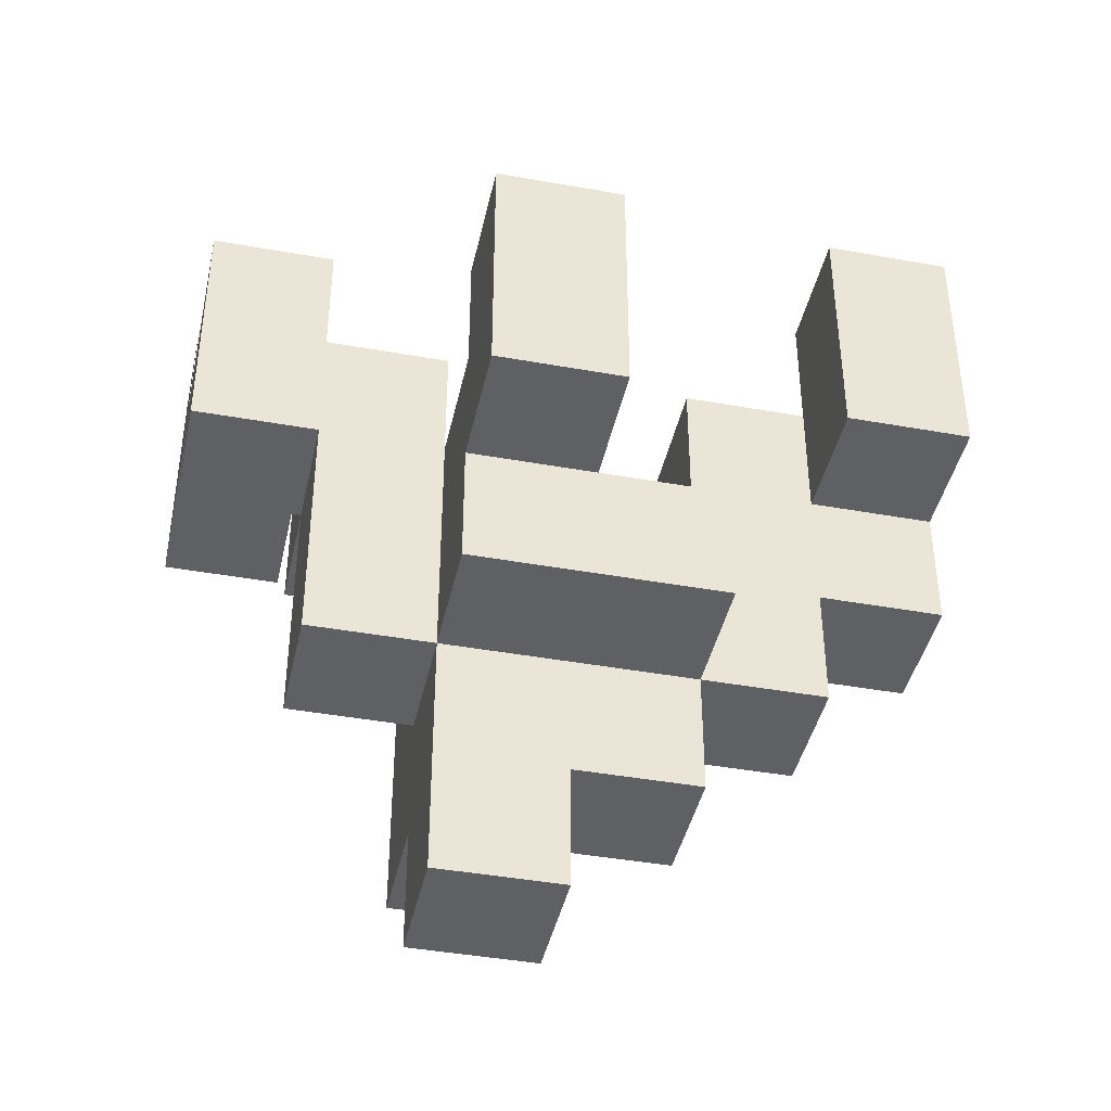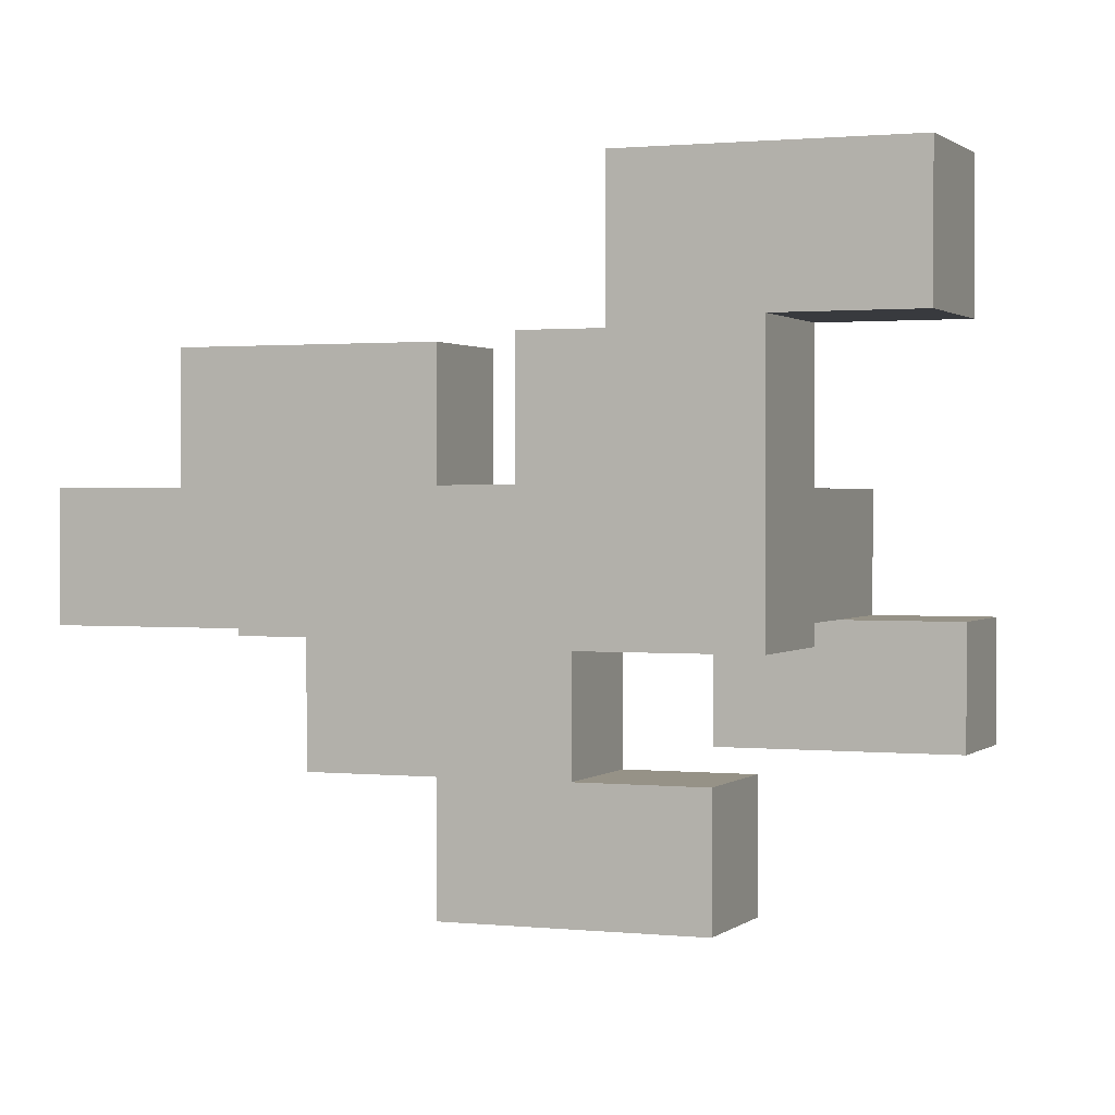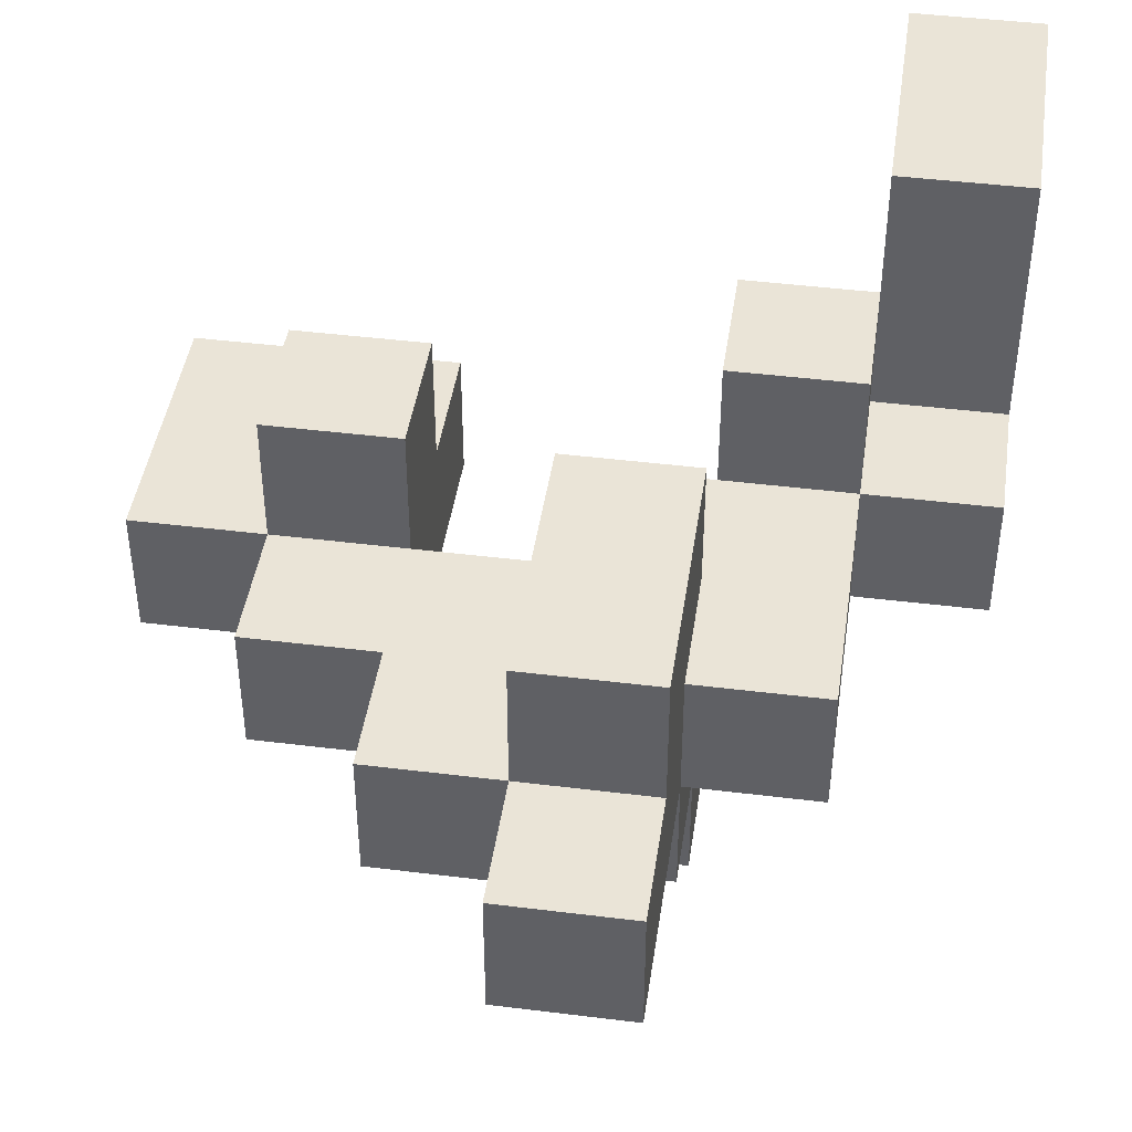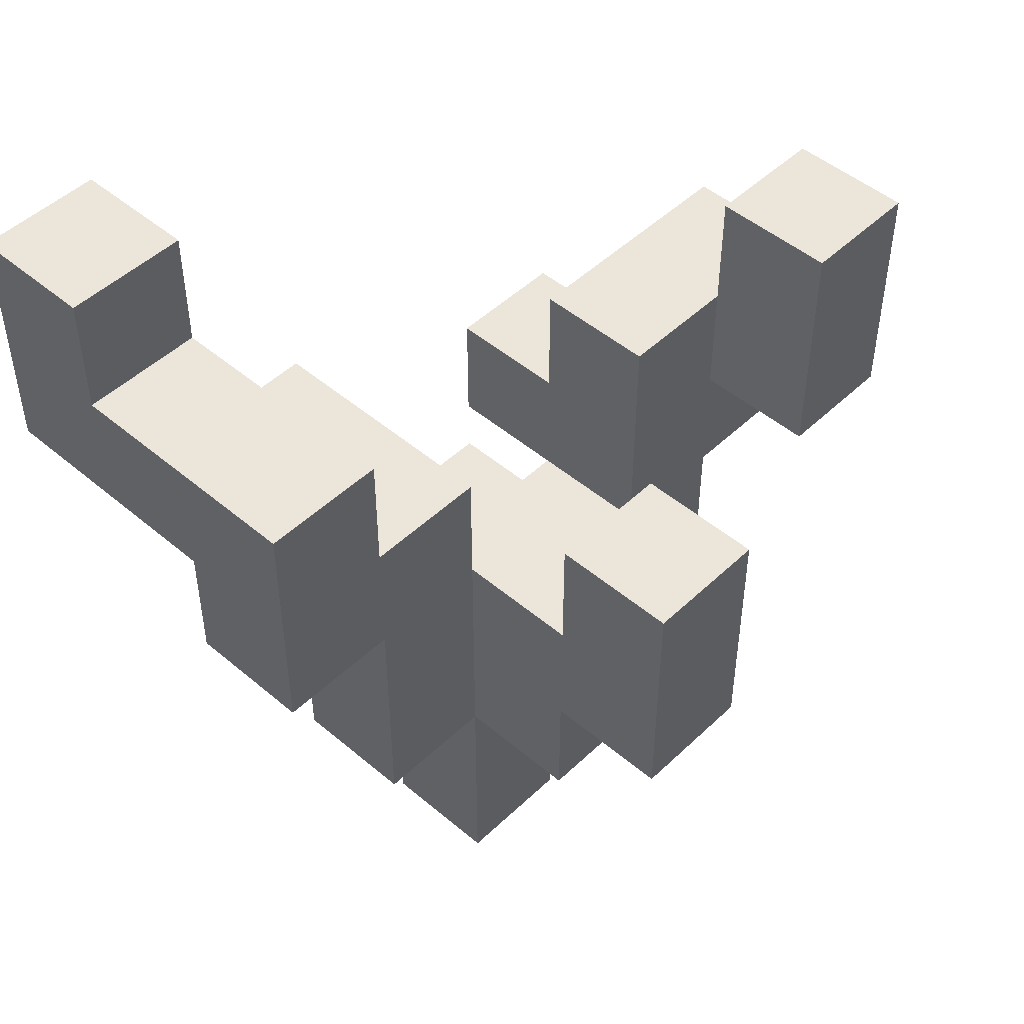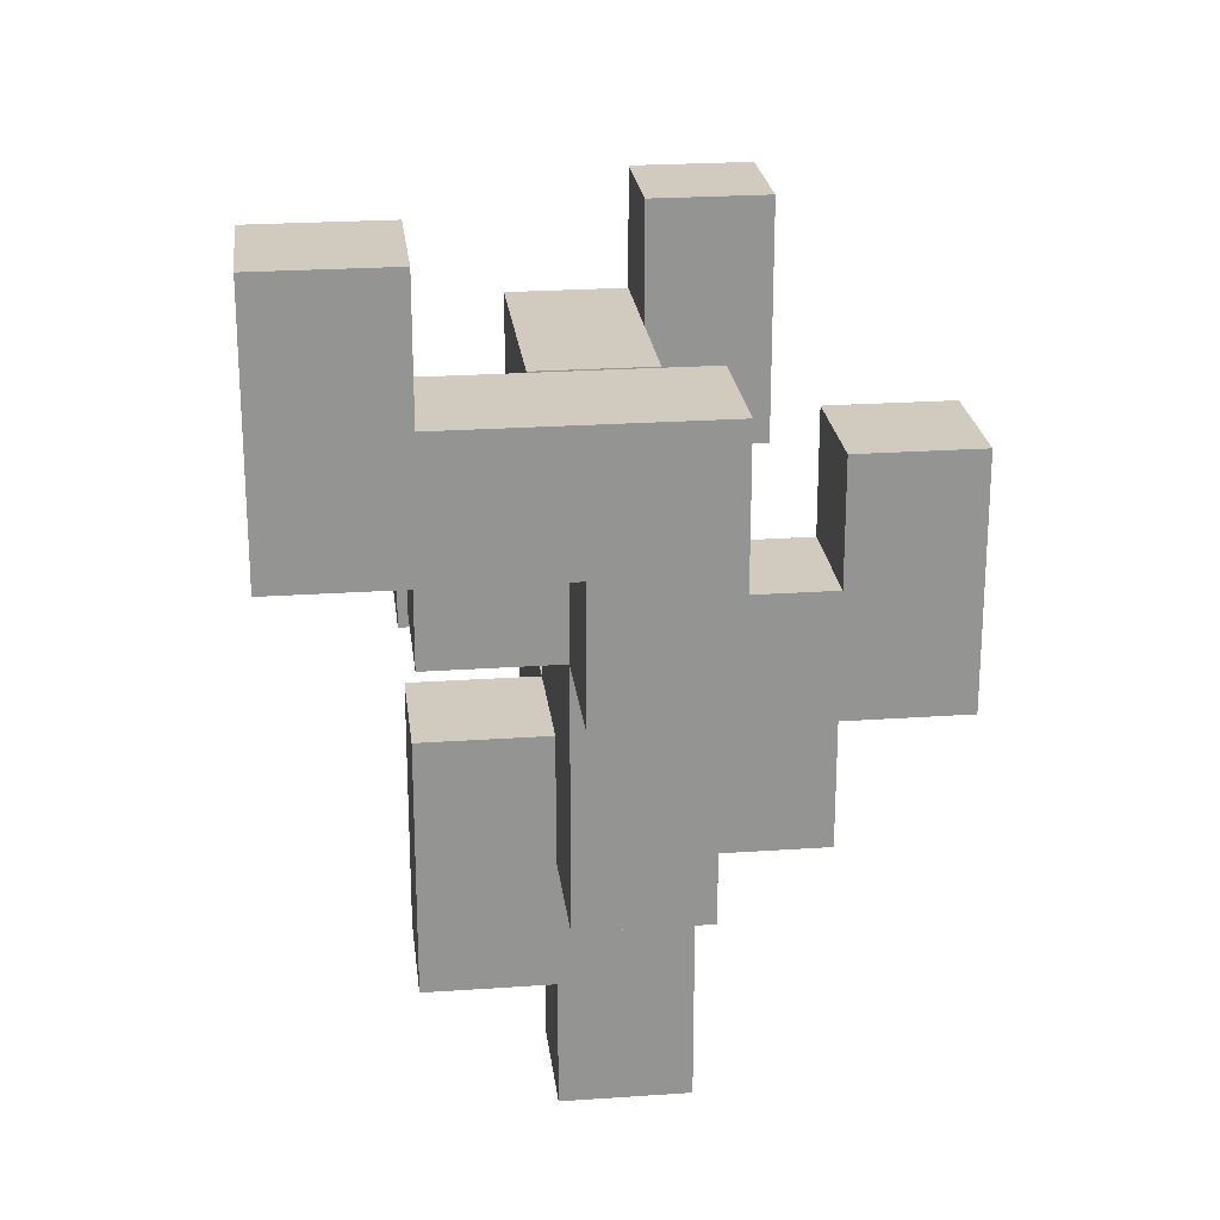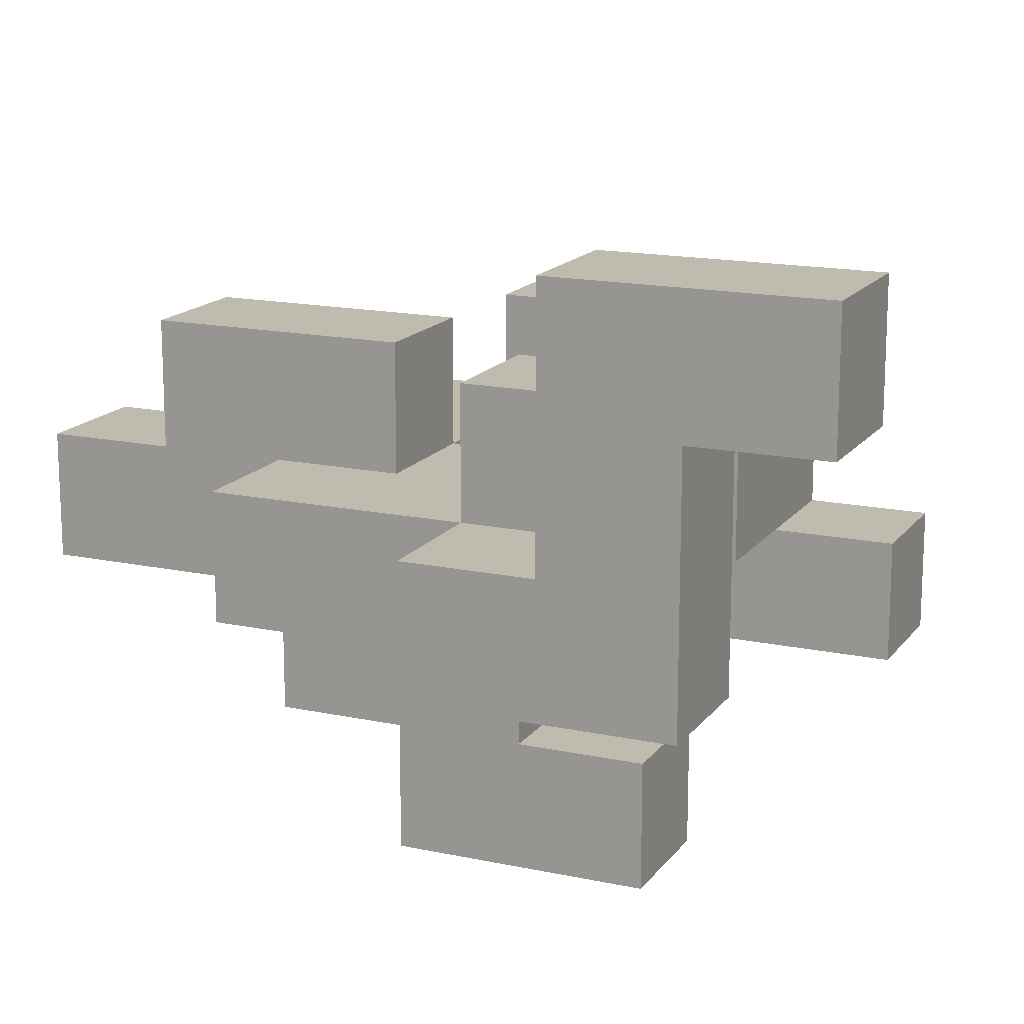
<metadata>
{"format":"obj","ext":"obj","renderer":"f3d","projection":"perspective","resolution":1024,"background":"white","views":[{"elev":-42.1,"azim":167.8,"up":"+Y"},{"elev":1.1,"azim":111.7,"up":"+Z"},{"elev":43.9,"azim":8.3,"up":"+Z"},{"elev":48.4,"azim":133.4,"up":"+Y"},{"elev":23.4,"azim":83.3,"up":"+Y"},{"elev":15.9,"azim":114.0,"up":"+Z"}]}
</metadata>
<code>
o
v -0.7 0.8 -0.2
v -0.7 0.8 -0.3
v -0.7 0.9 -0.2
v -0.7 0.9 -0.3
v -0.7 0.9 -0.4
v -0.7 1 -0.2
v -0.7 1 -0.3
v -0.7 1 -0.4
v -0.7 1.1 -0.3
v -0.7 1.1 -0.4
v -0.6 0.7 -0.2
v -0.6 0.7 -0.3
v -0.6 0.8 -0.1
v -0.6 0.8 -0.2
v -0.6 0.8 -0.3
v -0.6 0.9 -0.1
v -0.6 0.9 -0.2
v -0.5 0.6 -0.2
v -0.5 0.6 -0.3
v -0.5 0.7 -0.2
v -0.5 0.7 -0.3
v -0.5 0.7 -0.4
v -0.5 0.8 -0.3
v -0.5 0.8 -0.4
v -0.4 0.5 -0.2
v -0.4 0.5 -0.3
v -0.4 0.6 -0.1
v -0.4 0.6 -0.2
v -0.4 0.6 -0.3
v -0.4 0.7 -0.2
v -0.4 0.8 -0.1
v -0.4 0.8 -0.2
v -0.4 0.8 -0.3
v -0.4 0.8 -0.4
v -0.4 0.8 -0.5
v -0.4 0.9 -0.2
v -0.4 0.9 -0.3
v -0.4 0.9 -0.4
v -0.4 1 -0.4
v -0.4 1 -0.5
v -0.3 0.9 -0.1
v -0.3 0.9 -0.2
v -0.3 0.9 -0.3
v -0.3 1 -0.1
v -0.3 1 -0.2
v -0.3 1 -0.3
v -0.2 1 2.235e-08
v -0.2 1 -0.1
v -0.2 1 -0.2
v -0.2 1 -0.3
v -0.2 1.1 2.235e-08
v -0.2 1.1 -0.1
v -0.2 1.1 -0.3
v -0.2 1.2 2.235e-08
v -0.2 1.2 -0.1
v -0.6 0.9 -0.3
v -0.6 0.9 -0.4
v -0.6 1 -0.3
v -0.6 1 -0.4
v -0.6 1.1 -0.3
v -0.6 1.1 -0.4
v -0.5 0.8 -0.1
v -0.5 0.8 -0.2
v -0.5 0.8 -0.3
v -0.5 0.9 -0.1
v -0.5 0.9 -0.2
v -0.5 0.9 -0.3
v -0.5 1 -0.2
v -0.5 1 -0.3
v -0.3 0.5 -0.2
v -0.3 0.5 -0.3
v -0.3 0.6 -0.1
v -0.3 0.6 -0.2
v -0.3 0.6 -0.3
v -0.3 0.7 -0.2
v -0.3 0.7 -0.3
v -0.3 0.7 -0.4
v -0.3 0.8 -0.1
v -0.3 0.8 -0.2
v -0.3 0.8 -0.3
v -0.3 0.8 -0.4
v -0.3 0.8 -0.5
v -0.3 0.9 -0.3
v -0.3 0.9 -0.4
v -0.3 1 -0.4
v -0.3 1 -0.5
v -0.2 0.7 -0.2
v -0.2 0.7 -0.3
v -0.2 0.8 -0.2
v -0.2 0.8 -0.3
v -0.2 0.9 -0.1
v -0.2 0.9 -0.2
v -0.2 0.9 -0.3
v -0.2 1 -0.1
v -0.2 1 -0.2
v -0.1 0.9 -0.2
v -0.1 0.9 -0.3
v -0.1 1 2.235e-08
v -0.1 1 -0.1
v -0.1 1 -0.2
v -0.1 1 -0.3
v -0.1 1.1 2.235e-08
v -0.1 1.1 -0.1
v -0.1 1.1 -0.3
v -0.1 1.2 2.235e-08
v -0.1 1.2 -0.1
v -0.2 1 2.235e-08
v -0.2 1.1 2.235e-08
v -0.2 1.2 2.235e-08
v -0.1 1 2.235e-08
v -0.1 1.1 2.235e-08
v -0.1 1.2 2.235e-08
v -0.6 0.8 -0.1
v -0.6 0.9 -0.1
v -0.5 0.8 -0.1
v -0.5 0.9 -0.1
v -0.4 0.6 -0.1
v -0.4 0.8 -0.1
v -0.3 0.6 -0.1
v -0.3 0.8 -0.1
v -0.3 0.9 -0.1
v -0.3 1 -0.1
v -0.2 0.9 -0.1
v -0.2 1 -0.1
v -0.7 0.8 -0.2
v -0.7 0.9 -0.2
v -0.7 1 -0.2
v -0.6 0.7 -0.2
v -0.6 0.8 -0.2
v -0.6 0.9 -0.2
v -0.6 1 -0.2
v -0.5 0.6 -0.2
v -0.5 0.7 -0.2
v -0.5 0.8 -0.2
v -0.5 0.9 -0.2
v -0.5 1 -0.2
v -0.4 0.5 -0.2
v -0.4 0.6 -0.2
v -0.4 0.7 -0.2
v -0.4 0.8 -0.2
v -0.4 0.9 -0.2
v -0.3 0.5 -0.2
v -0.3 0.6 -0.2
v -0.3 0.7 -0.2
v -0.3 0.8 -0.2
v -0.3 0.9 -0.2
v -0.2 0.7 -0.2
v -0.2 0.8 -0.2
v -0.2 0.9 -0.2
v -0.2 1 -0.2
v -0.1 0.9 -0.2
v -0.1 1 -0.2
v -0.7 1 -0.3
v -0.7 1.1 -0.3
v -0.6 1 -0.3
v -0.6 1.1 -0.3
v -0.4 0.9 -0.4
v -0.4 1 -0.4
v -0.3 0.9 -0.4
v -0.3 1 -0.4
v -0.2 1.1 -0.1
v -0.2 1.2 -0.1
v -0.1 1.1 -0.1
v -0.1 1.2 -0.1
v -0.7 0.8 -0.3
v -0.7 0.9 -0.3
v -0.6 0.7 -0.3
v -0.6 0.8 -0.3
v -0.6 0.9 -0.3
v -0.6 1 -0.3
v -0.5 0.6 -0.3
v -0.5 0.7 -0.3
v -0.5 0.8 -0.3
v -0.5 0.9 -0.3
v -0.5 1 -0.3
v -0.4 0.5 -0.3
v -0.4 0.6 -0.3
v -0.4 0.7 -0.3
v -0.3 0.5 -0.3
v -0.3 0.6 -0.3
v -0.3 0.7 -0.3
v -0.3 0.8 -0.3
v -0.3 0.9 -0.3
v -0.3 1 -0.3
v -0.2 0.7 -0.3
v -0.2 0.8 -0.3
v -0.2 0.9 -0.3
v -0.2 1 -0.3
v -0.2 1.1 -0.3
v -0.1 0.9 -0.3
v -0.1 1 -0.3
v -0.1 1.1 -0.3
v -0.7 0.9 -0.4
v -0.7 1 -0.4
v -0.7 1.1 -0.4
v -0.6 0.9 -0.4
v -0.6 1 -0.4
v -0.6 1.1 -0.4
v -0.5 0.7 -0.4
v -0.5 0.8 -0.4
v -0.4 0.7 -0.4
v -0.4 0.8 -0.4
v -0.3 0.7 -0.4
v -0.3 0.8 -0.4
v -0.4 0.8 -0.5
v -0.4 1 -0.5
v -0.3 0.8 -0.5
v -0.3 1 -0.5
v -0.4 0.5 -0.2
v -0.3 0.5 -0.2
v -0.4 0.5 -0.3
v -0.3 0.5 -0.3
v -0.4 0.6 -0.1
v -0.3 0.6 -0.1
v -0.5 0.6 -0.2
v -0.4 0.6 -0.2
v -0.3 0.6 -0.2
v -0.5 0.6 -0.3
v -0.4 0.6 -0.3
v -0.6 0.7 -0.2
v -0.5 0.7 -0.2
v -0.3 0.7 -0.2
v -0.2 0.7 -0.2
v -0.6 0.7 -0.3
v -0.5 0.7 -0.3
v -0.4 0.7 -0.3
v -0.3 0.7 -0.3
v -0.2 0.7 -0.3
v -0.5 0.7 -0.4
v -0.4 0.7 -0.4
v -0.3 0.7 -0.4
v -0.6 0.8 -0.1
v -0.5 0.8 -0.1
v -0.7 0.8 -0.2
v -0.6 0.8 -0.2
v -0.5 0.8 -0.2
v -0.7 0.8 -0.3
v -0.6 0.8 -0.3
v -0.4 0.8 -0.4
v -0.3 0.8 -0.4
v -0.4 0.8 -0.5
v -0.3 0.8 -0.5
v -0.3 0.9 -0.1
v -0.2 0.9 -0.1
v -0.3 0.9 -0.2
v -0.2 0.9 -0.2
v -0.1 0.9 -0.2
v -0.7 0.9 -0.3
v -0.6 0.9 -0.3
v -0.2 0.9 -0.3
v -0.1 0.9 -0.3
v -0.7 0.9 -0.4
v -0.6 0.9 -0.4
v -0.2 1 2.235e-08
v -0.1 1 2.235e-08
v -0.2 1 -0.1
v -0.1 1 -0.1
v -0.2 1 -0.2
v -0.1 1 -0.2
v -0.4 0.8 -0.1
v -0.3 0.8 -0.1
v -0.5 0.8 -0.2
v -0.4 0.8 -0.2
v -0.3 0.8 -0.2
v -0.5 0.8 -0.3
v -0.4 0.8 -0.3
v -0.5 0.8 -0.4
v -0.4 0.8 -0.4
v -0.6 0.9 -0.1
v -0.5 0.9 -0.1
v -0.6 0.9 -0.2
v -0.5 0.9 -0.2
v -0.4 0.9 -0.2
v -0.3 0.9 -0.2
v -0.4 0.9 -0.3
v -0.3 0.9 -0.3
v -0.4 0.9 -0.4
v -0.3 0.9 -0.4
v -0.3 1 -0.1
v -0.2 1 -0.1
v -0.7 1 -0.2
v -0.6 1 -0.2
v -0.5 1 -0.2
v -0.3 1 -0.2
v -0.2 1 -0.2
v -0.7 1 -0.3
v -0.6 1 -0.3
v -0.5 1 -0.3
v -0.3 1 -0.3
v -0.2 1 -0.3
v -0.4 1 -0.4
v -0.3 1 -0.4
v -0.4 1 -0.5
v -0.3 1 -0.5
v -0.2 1.1 -0.1
v -0.1 1.1 -0.1
v -0.7 1.1 -0.3
v -0.6 1.1 -0.3
v -0.2 1.1 -0.3
v -0.1 1.1 -0.3
v -0.7 1.1 -0.4
v -0.6 1.1 -0.4
v -0.2 1.2 2.235e-08
v -0.1 1.2 2.235e-08
v -0.2 1.2 -0.1
v -0.1 1.2 -0.1
f 3 2 1
f 4 2 3
f 6 4 3
f 7 5 4
f 7 4 6
f 8 5 7
f 9 8 7
f 10 8 9
f 14 12 11
f 15 12 14
f 16 14 13
f 17 14 16
f 20 19 18
f 21 19 20
f 23 22 21
f 24 22 23
f 28 26 25
f 29 26 28
f 30 28 27
f 31 30 27
f 32 30 31
f 36 33 32
f 37 35 34
f 37 33 36
f 37 34 33
f 38 35 37
f 39 35 38
f 40 35 39
f 44 42 41
f 45 43 42
f 45 42 44
f 46 43 45
f 51 48 47
f 52 50 49
f 52 48 51
f 52 49 48
f 53 50 52
f 54 52 51
f 55 52 54
f 56 57 58
f 58 57 59
f 58 59 60
f 60 59 61
f 62 63 65
f 63 64 66
f 65 63 66
f 66 64 67
f 66 67 68
f 68 67 69
f 70 71 73
f 73 71 74
f 72 73 75
f 73 74 75
f 75 74 76
f 72 75 78
f 78 75 79
f 76 77 80
f 80 77 81
f 81 82 83
f 80 81 83
f 83 82 84
f 84 82 85
f 85 82 86
f 87 88 89
f 89 88 90
f 89 90 92
f 92 90 93
f 91 92 94
f 94 92 95
f 96 97 100
f 100 97 101
f 98 99 102
f 99 100 103
f 102 99 103
f 100 101 103
f 103 101 104
f 102 103 105
f 105 103 106
f 110 108 107
f 111 109 108
f 111 108 110
f 112 109 111
f 115 114 113
f 116 114 115
f 119 118 117
f 120 118 119
f 123 122 121
f 124 122 123
f 129 126 125
f 130 127 126
f 130 126 129
f 131 127 130
f 133 129 128
f 134 129 133
f 135 131 130
f 136 131 135
f 138 133 132
f 139 134 133
f 139 133 138
f 140 134 139
f 142 138 137
f 143 138 142
f 145 141 140
f 146 141 145
f 147 145 144
f 148 146 145
f 148 145 147
f 149 146 148
f 151 150 149
f 152 150 151
f 155 154 153
f 156 154 155
f 159 158 157
f 160 158 159
f 161 162 163
f 163 162 164
f 165 166 168
f 168 166 169
f 167 168 172
f 168 169 173
f 172 168 173
f 169 170 174
f 173 169 174
f 174 170 175
f 171 172 177
f 177 172 178
f 176 177 179
f 177 178 180
f 179 177 180
f 180 178 181
f 181 182 185
f 183 184 186
f 185 182 186
f 182 183 186
f 186 184 187
f 187 184 188
f 187 188 190
f 188 189 191
f 190 188 191
f 191 189 192
f 193 194 196
f 194 195 197
f 196 194 197
f 197 195 198
f 199 200 201
f 201 200 202
f 201 202 203
f 203 202 204
f 205 206 207
f 207 206 208
f 211 210 209
f 212 210 211
f 216 214 213
f 217 214 216
f 218 216 215
f 219 216 218
f 224 221 220
f 225 221 224
f 227 223 222
f 228 223 227
f 229 226 225
f 230 227 226
f 230 226 229
f 231 227 230
f 235 233 232
f 236 233 235
f 237 235 234
f 238 235 237
f 241 240 239
f 242 240 241
f 245 244 243
f 246 244 245
f 250 247 246
f 251 247 250
f 252 249 248
f 253 249 252
f 256 255 254
f 257 255 256
f 258 257 256
f 259 257 258
f 260 261 263
f 263 261 264
f 262 263 265
f 265 263 266
f 265 266 267
f 267 266 268
f 269 270 271
f 271 270 272
f 273 274 275
f 275 274 276
f 275 276 277
f 277 276 278
f 279 280 284
f 284 280 285
f 281 282 286
f 282 283 287
f 286 282 287
f 287 283 288
f 284 285 289
f 289 285 290
f 291 292 293
f 293 292 294
f 295 296 299
f 299 296 300
f 297 298 301
f 301 298 302
f 303 304 305
f 305 304 306

</code>
